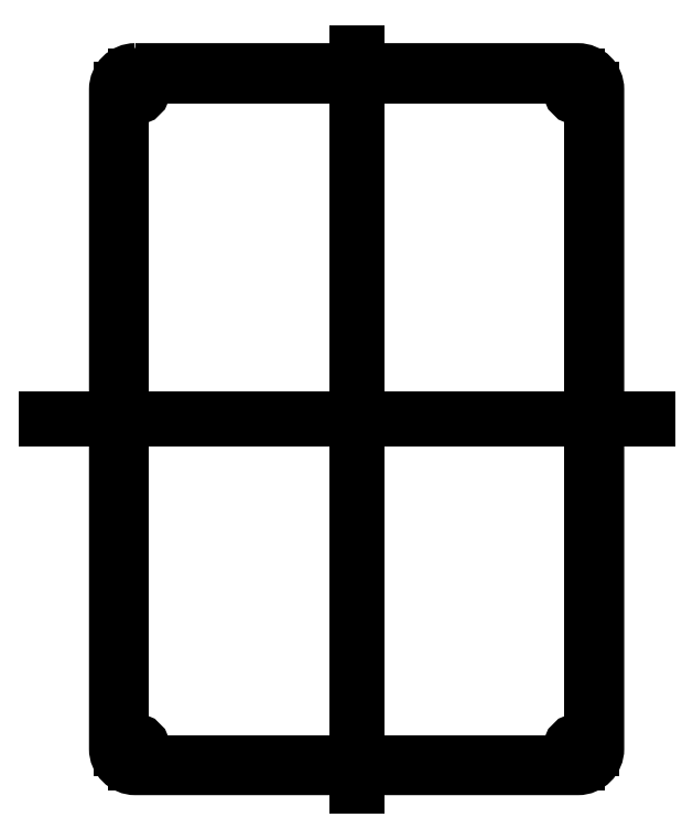
<metadata>
{"format":"dxf","ext":"dxf","renderer":"ezdxf+matplotlib","layout":"modelspace","background":"white","min_lineweight":24,"dpi":150}
</metadata>
<code>
0
SECTION
2
ENTITIES
0
LINE
8
0
10
-83.41
20
-116.9
30
0
11
-83.41
21
116.9
31
0
0
SPLINE
8
0
70
4
71
3
72
17
73
13
74
0
42
1e-09
43
1e-10
44
1e-10
40
-24.14
40
-24.14
40
-24.14
40
-24.14
40
-24
40
-24
40
-23.75
40
-23.75
40
-23.52
40
-23.52
40
-23.37
40
-23.37
40
-23.37
40
-23.37
40
-23.37
40
-23.37
40
-23.37
41
1
41
1
41
1
41
1
41
1
41
1
41
1
41
1
41
1
41
1
41
1
41
1
41
1
10
-78.5
20
-121.8
30
0
10
-78.96
20
-121.8
30
0
10
-79.43
20
-121.7
30
0
10
-80.67
20
-121.3
30
0
10
-81.41
20
-120.9
30
0
10
-82.54
20
-119.8
30
0
10
-82.96
20
-119.1
30
0
10
-83.34
20
-117.8
30
0
10
-83.41
20
-117.4
30
0
10
-83.41
20
-116.9
30
0
10
-83.41
20
-116.9
30
0
10
-83.41
20
-116.9
30
0
10
-83.41
20
-116.9
30
0
0
LINE
8
0
10
78.5
20
-121.8
30
0
11
-78.5
21
-121.8
31
0
0
SPLINE
8
0
70
4
71
3
72
14
73
10
74
0
42
1e-09
43
1e-10
44
1e-10
40
-40.61
40
-40.61
40
-40.61
40
-40.61
40
-40.47
40
-40.47
40
-40.23
40
-40.23
40
-39.99
40
-39.99
40
-39.84
40
-39.84
40
-39.84
40
-39.84
41
1
41
1
41
1
41
1
41
1
41
1
41
1
41
1
41
1
41
1
10
83.41
20
-116.9
30
0
10
83.41
20
-117.3
30
0
10
83.34
20
-117.8
30
0
10
82.97
20
-119
30
0
10
82.54
20
-119.8
30
0
10
81.39
20
-120.9
30
0
10
80.7
20
-121.3
30
0
10
79.48
20
-121.7
30
0
10
78.99
20
-121.8
30
0
10
78.5
20
-121.8
30
0
0
LINE
8
0
10
83.41
20
116.9
30
0
11
83.41
21
-116.9
31
0
0
SPLINE
8
0
70
4
71
3
72
14
73
10
74
0
42
1e-09
43
1e-10
44
1e-10
40
-64.76
40
-64.76
40
-64.76
40
-64.76
40
-64.62
40
-64.62
40
-64.37
40
-64.37
40
-64.13
40
-64.13
40
-63.99
40
-63.99
40
-63.99
40
-63.99
41
1
41
1
41
1
41
1
41
1
41
1
41
1
41
1
41
1
41
1
10
78.5
20
121.8
30
0
10
78.96
20
121.8
30
0
10
79.43
20
121.7
30
0
10
80.67
20
121.3
30
0
10
81.41
20
120.9
30
0
10
82.54
20
119.8
30
0
10
82.96
20
119.1
30
0
10
83.33
20
117.8
30
0
10
83.41
20
117.4
30
0
10
83.41
20
116.9
30
0
0
LINE
8
0
10
-78.5
20
121.8
30
0
11
78.5
21
121.8
31
0
0
SPLINE
8
0
70
4
71
3
72
17
73
13
74
0
42
1e-09
43
1e-10
44
1e-10
40
-81.23
40
-81.23
40
-81.23
40
-81.23
40
-81.08
40
-81.08
40
-80.84
40
-80.84
40
-80.6
40
-80.6
40
-80.46
40
-80.46
40
-80.46
40
-80.46
40
-80.46
40
-80.46
40
-80.46
41
1
41
1
41
1
41
1
41
1
41
1
41
1
41
1
41
1
41
1
41
1
41
1
41
1
10
-83.41
20
116.9
30
0
10
-83.41
20
117.3
30
0
10
-83.34
20
117.8
30
0
10
-82.97
20
119
30
0
10
-82.54
20
119.8
30
0
10
-81.39
20
120.9
30
0
10
-80.7
20
121.3
30
0
10
-79.48
20
121.7
30
0
10
-78.99
20
121.8
30
0
10
-78.5
20
121.8
30
0
10
-78.5
20
121.8
30
0
10
-78.5
20
121.8
30
0
10
-78.5
20
121.8
30
0
0
CIRCLE
8
0
10
79.03
20
117.3
30
0
40
1.25
210
0
220
0
230
1
0
LINE
8
0
10
0
20
130
30
0
11
0
21
-130
31
0
0
LINE
8
0
10
103.2
20
-0.0001941
30
0
11
-110
21
-0.0001941
31
0
0
CIRCLE
8
0
10
79.03
20
-117.3
30
0
40
1.25
210
0
220
0
230
1
0
CIRCLE
8
0
10
-79.03
20
-117.3
30
0
40
1.25
210
0
220
0
230
1
0
CIRCLE
8
0
10
-79.03
20
117.3
30
0
40
1.25
210
0
220
0
230
1
0
CIRCLE
8
0
10
79.03
20
117.3
30
0
40
3.36
210
0
220
0
230
1
0
CIRCLE
8
0
10
79.03
20
117.3
30
0
40
1.7
210
0
220
0
230
1
0
CIRCLE
8
0
10
79.03
20
-117.3
30
0
40
3.36
210
0
220
0
230
1
0
CIRCLE
8
0
10
79.03
20
-117.3
30
0
40
1.7
210
0
220
0
230
1
0
CIRCLE
8
0
10
-79.03
20
-117.3
30
0
40
3.36
210
0
220
0
230
1
0
CIRCLE
8
0
10
-79.03
20
-117.3
30
0
40
1.7
210
0
220
0
230
1
0
CIRCLE
8
0
10
-79.03
20
117.3
30
0
40
1.7
210
0
220
0
230
1
0
CIRCLE
8
0
10
-79.03
20
117.3
30
0
40
3.36
210
0
220
0
230
1
0
LWPOLYLINE
8
0
90
8
70
1
43
0
10
-78.5
20
123.5
10
78.5
20
123.5
42
-0.4141
10
85.18
20
116.9
10
85.18
20
-116.9
42
-0.4142
10
78.5
20
-123.5
10
-78.5
20
-123.5
42
-0.4142
10
-85.18
20
-116.9
10
-85.18
20
116.9
42
-0.4142
0
ENDSEC
0
EOF

</code>
